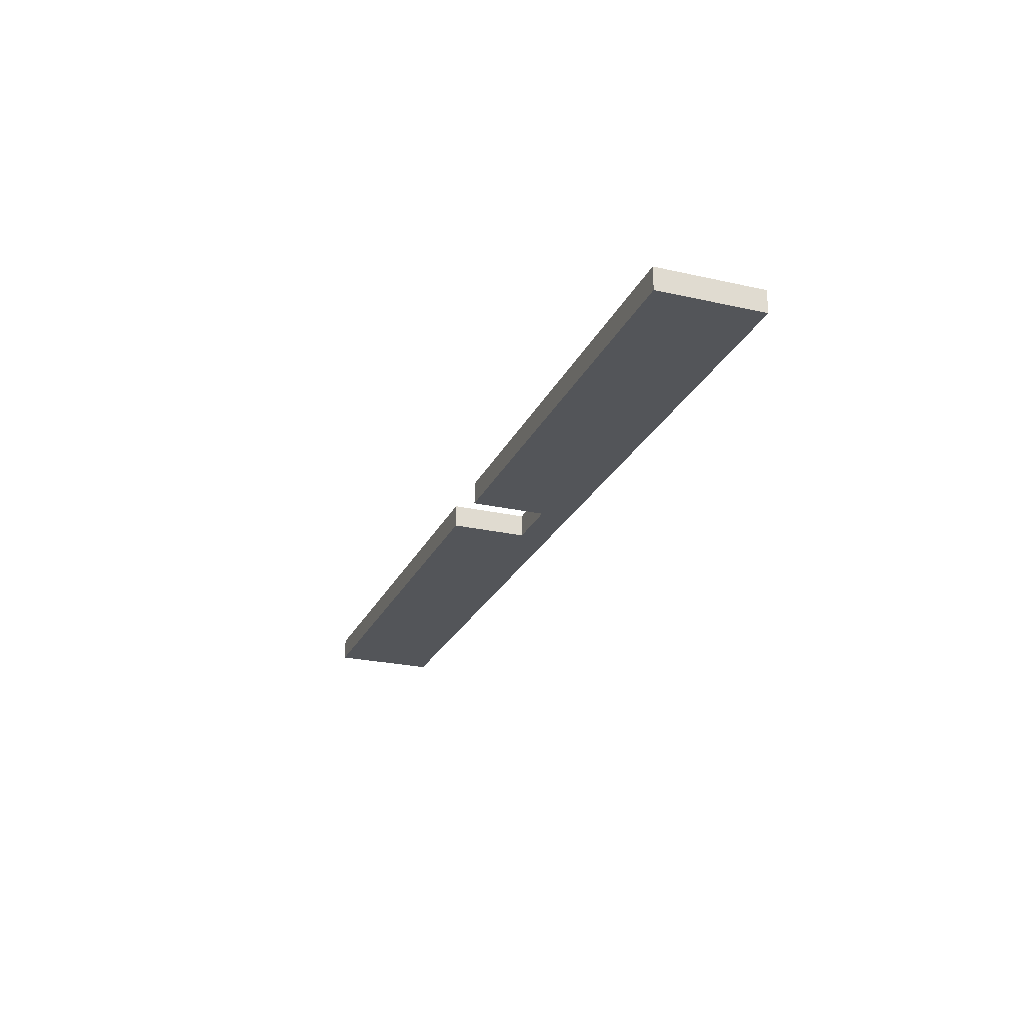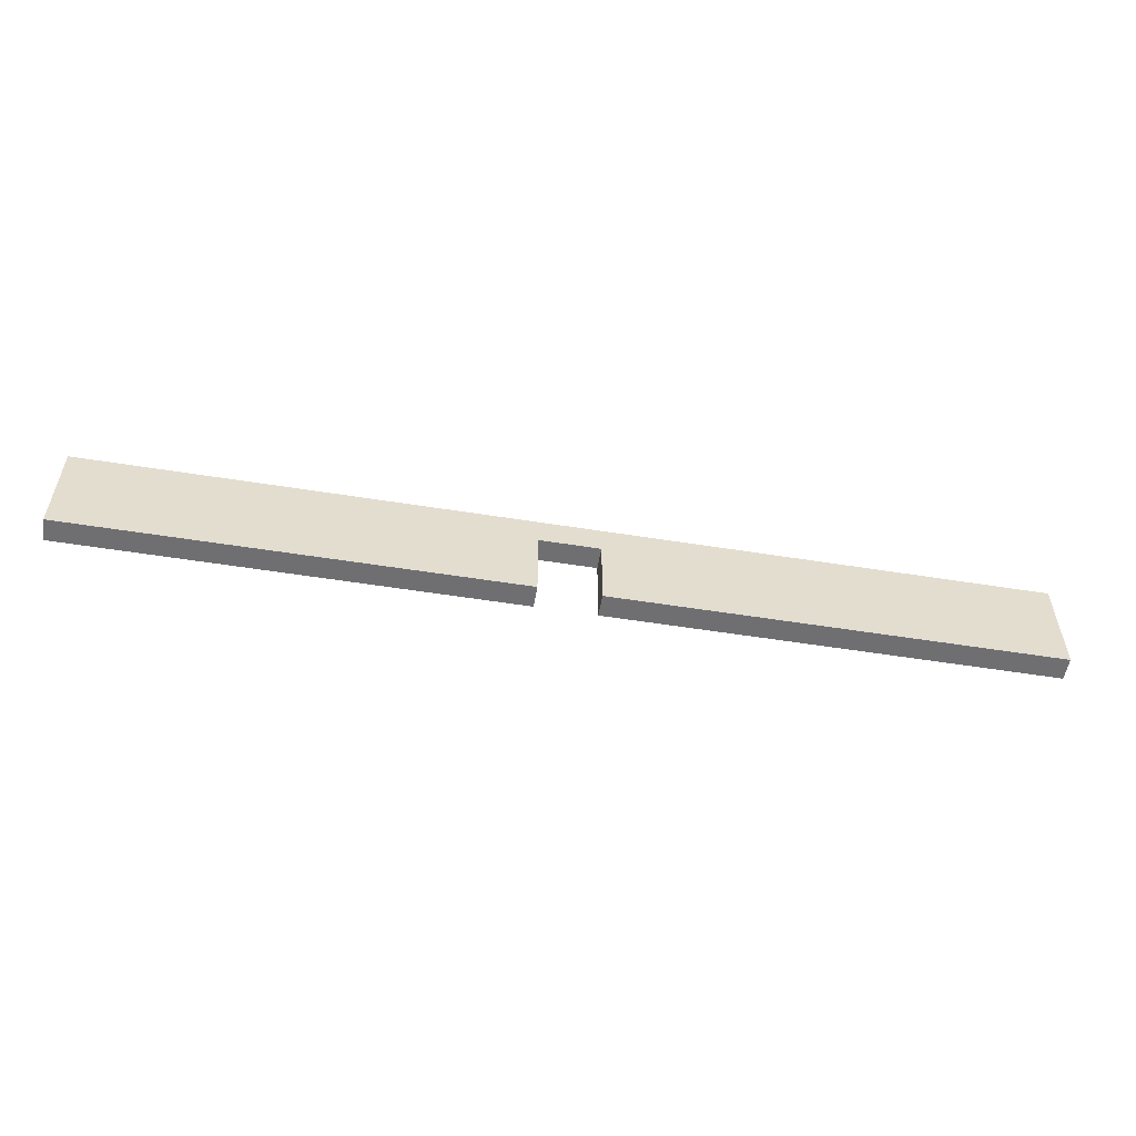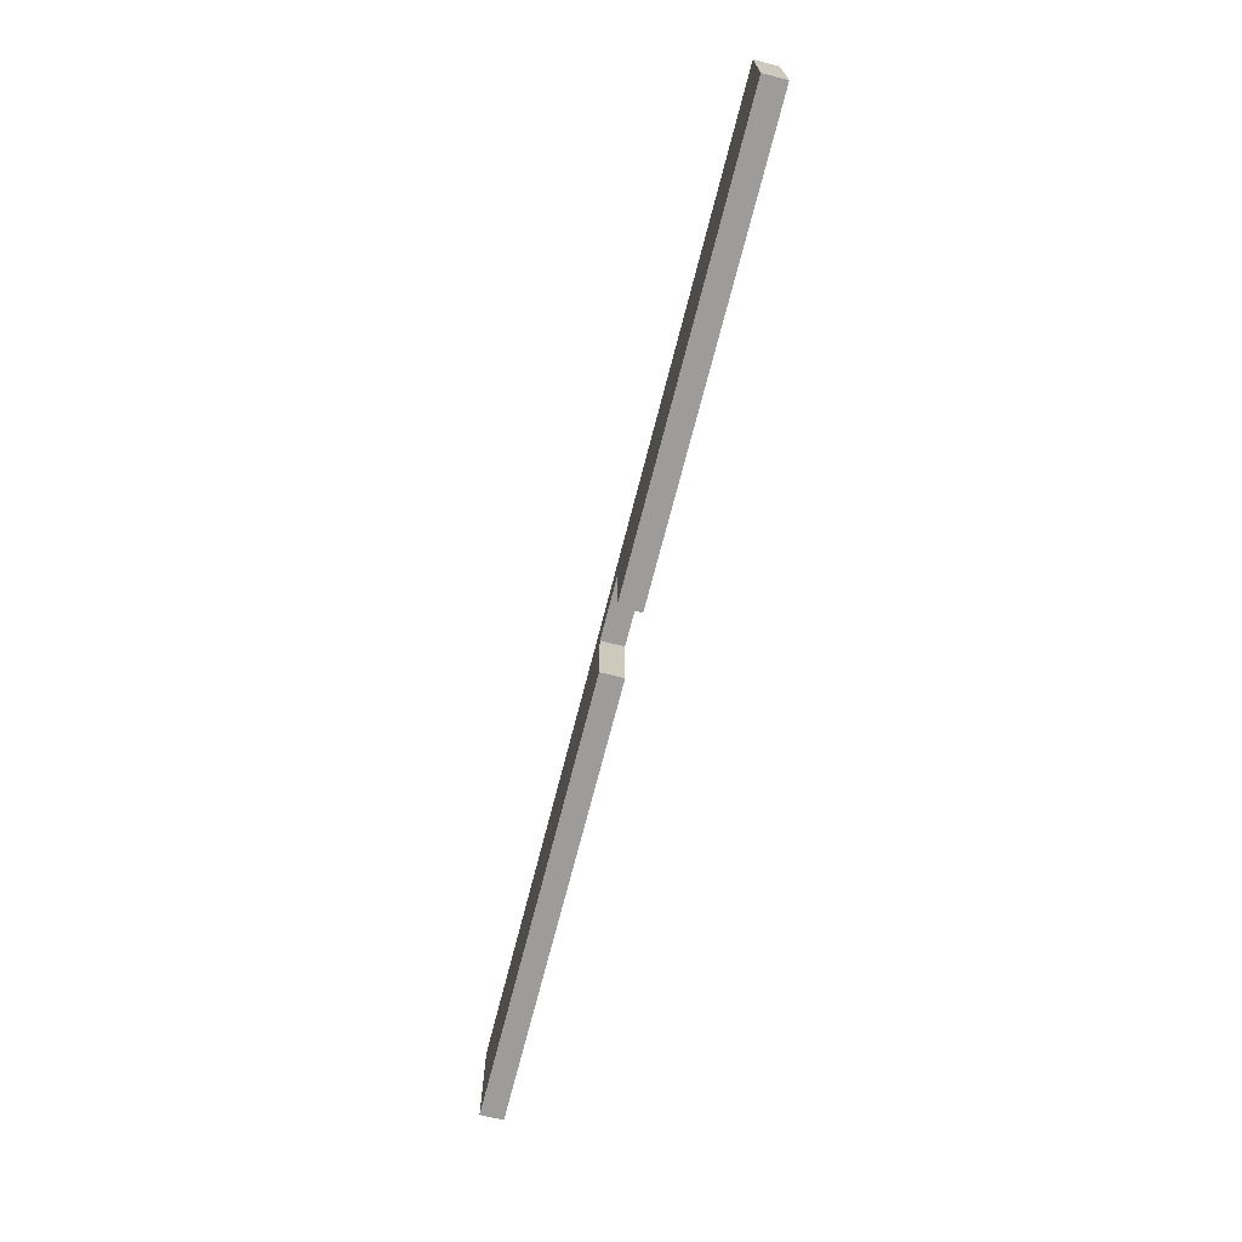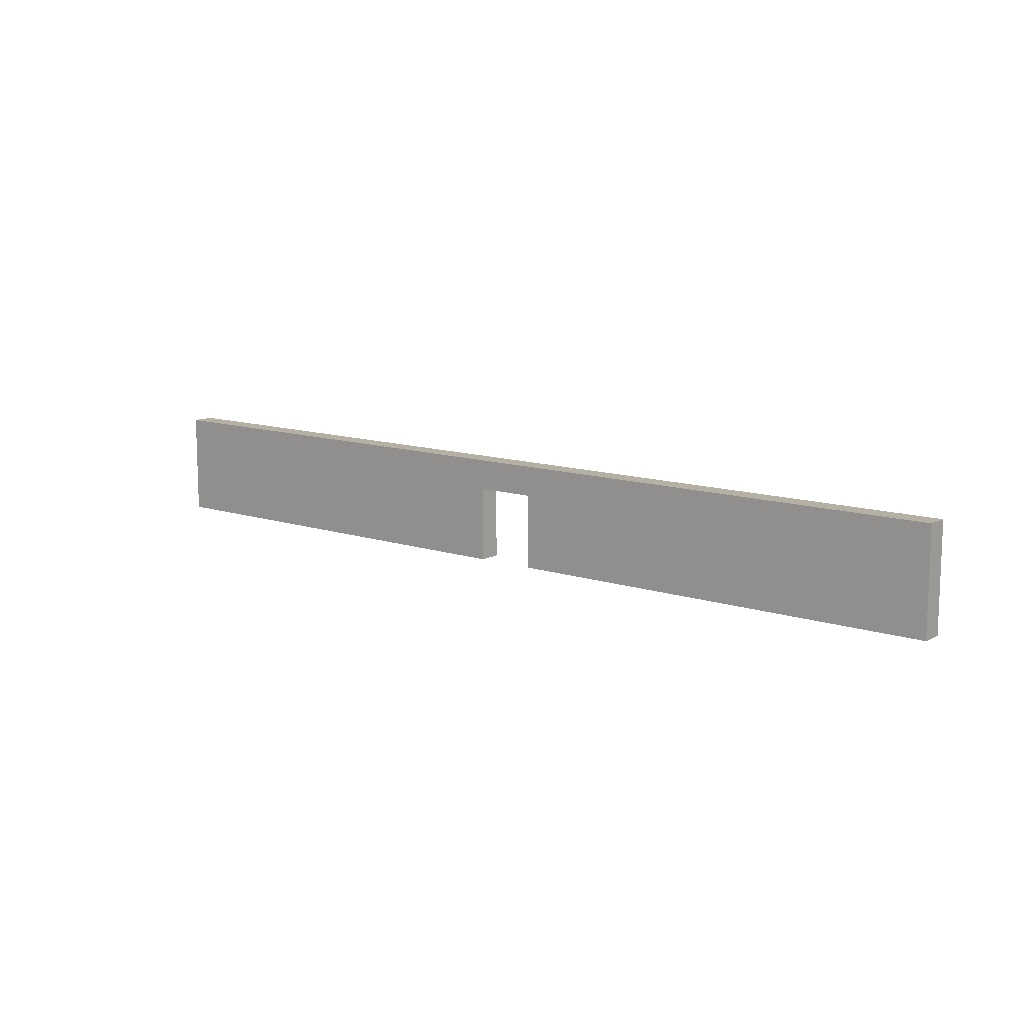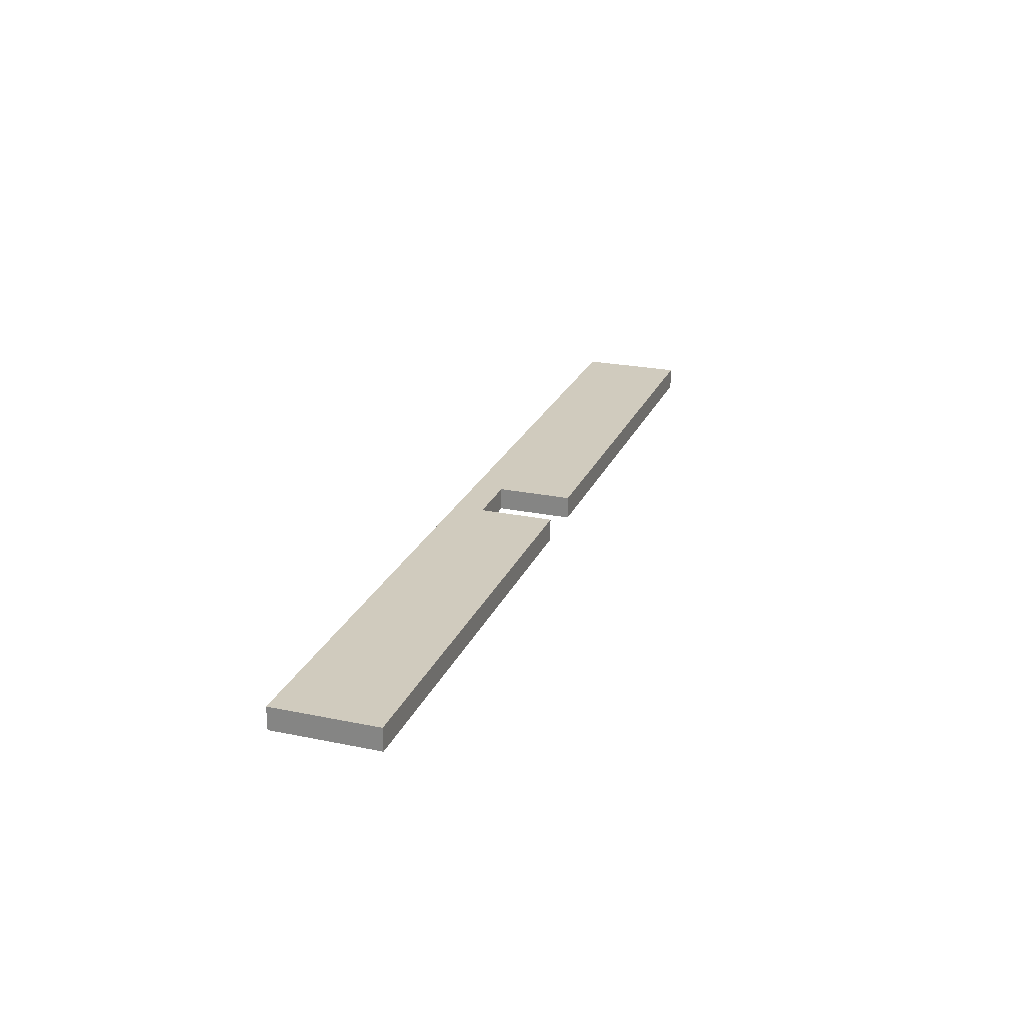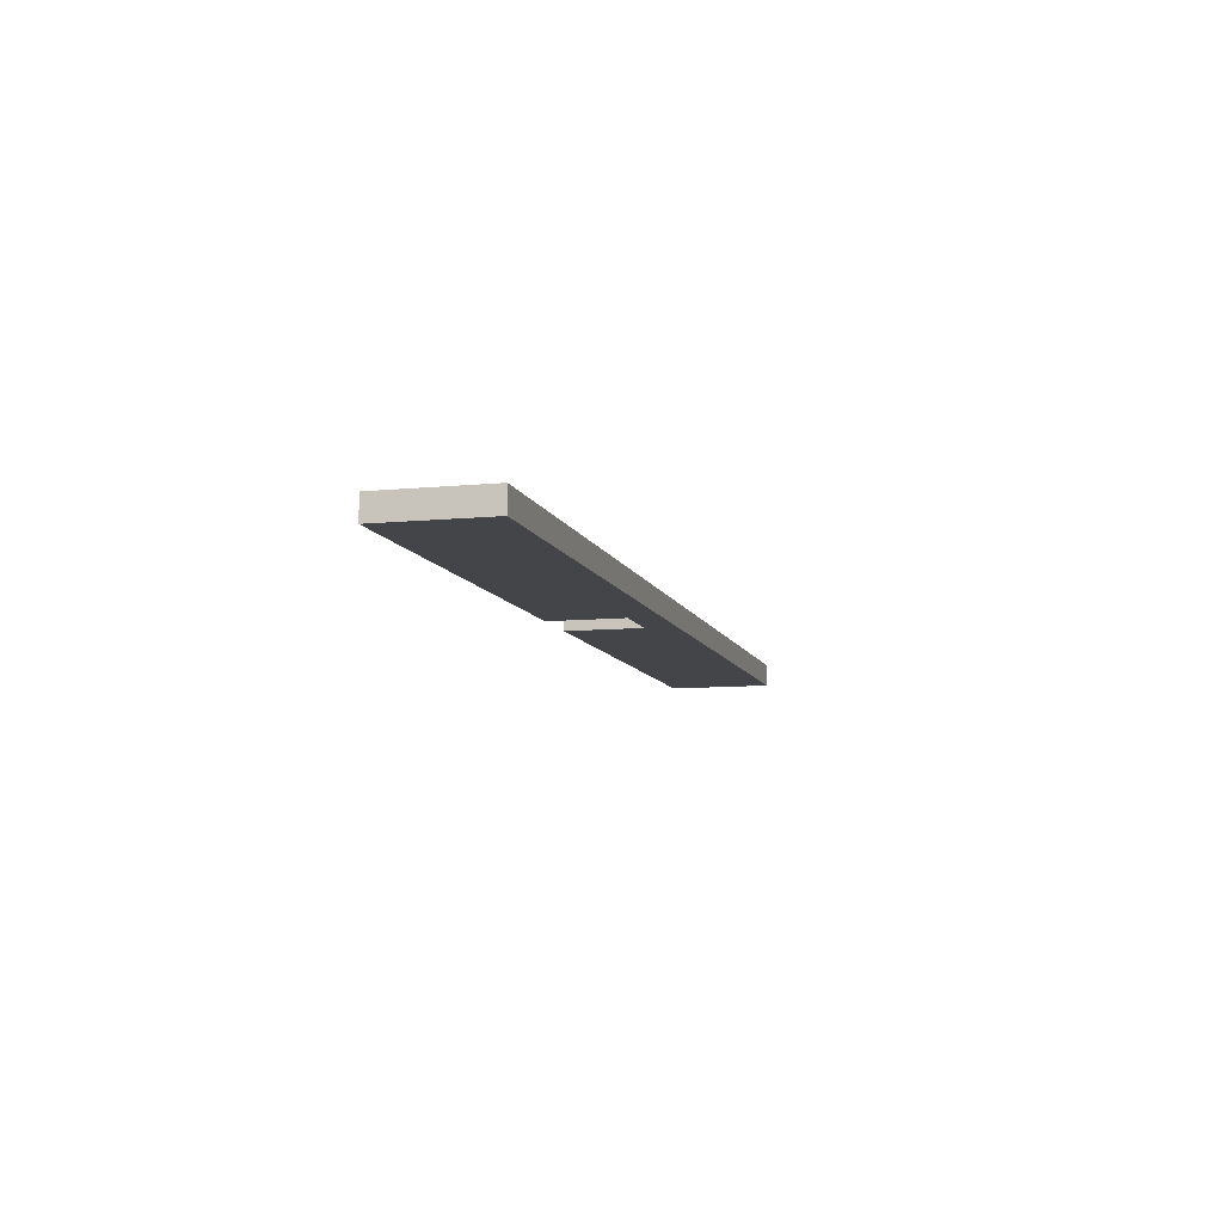
<metadata>
{"format":"obj","ext":"obj","renderer":"f3d","projection":"perspective","resolution":1024,"background":"white","views":[{"elev":-24.5,"azim":69.6,"up":"+Z"},{"elev":-54.7,"azim":-9.6,"up":"+Y"},{"elev":-70.0,"azim":75.7,"up":"+Y"},{"elev":11.6,"azim":38.8,"up":"+Y"},{"elev":23.6,"azim":-70.9,"up":"+Z"},{"elev":-9.1,"azim":104.7,"up":"+Z"}]}
</metadata>
<code>
v -63 10 -60
v -63 10 -63
v -63 24 -60
v -63 24 -63
v 4 10 -60
v 4 10 -63
v 4 20 -60
v 4 20 -63
v -4 10 -60
v -4 10 -63
v -4 20 -60
v -4 20 -63
v 63 10 -60
v 63 10 -63
v 63 24 -60
v 63 24 -63
v -63 10 -60
v -63 24 -60
v -4 10 -60
v -4 20 -60
v 4 10 -60
v 4 20 -60
v 63 10 -60
v 63 24 -60
v -63 10 -63
v -63 24 -63
v -4 10 -63
v -4 20 -63
v 4 10 -63
v 4 20 -63
v 63 10 -63
v 63 24 -63
v -63 10 -60
v -4 10 -60
v 4 10 -60
v 63 10 -60
v -63 10 -63
v -4 10 -63
v 4 10 -63
v 63 10 -63
v -4 20 -60
v 4 20 -60
v -4 20 -63
v 4 20 -63
v -63 24 -60
v 63 24 -60
v -63 24 -63
v 63 24 -63
f 3 2 1
f 4 2 3
f 7 6 5
f 8 6 7
f 9 10 11
f 11 10 12
f 13 14 15
f 15 14 16
f 19 18 17
f 20 18 19
f 22 18 20
f 23 22 21
f 24 18 22
f 24 22 23
f 25 26 27
f 27 26 28
f 28 26 30
f 29 30 31
f 30 26 32
f 31 30 32
f 37 34 33
f 38 34 37
f 39 36 35
f 40 36 39
f 43 42 41
f 44 42 43
f 45 46 47
f 47 46 48

</code>
